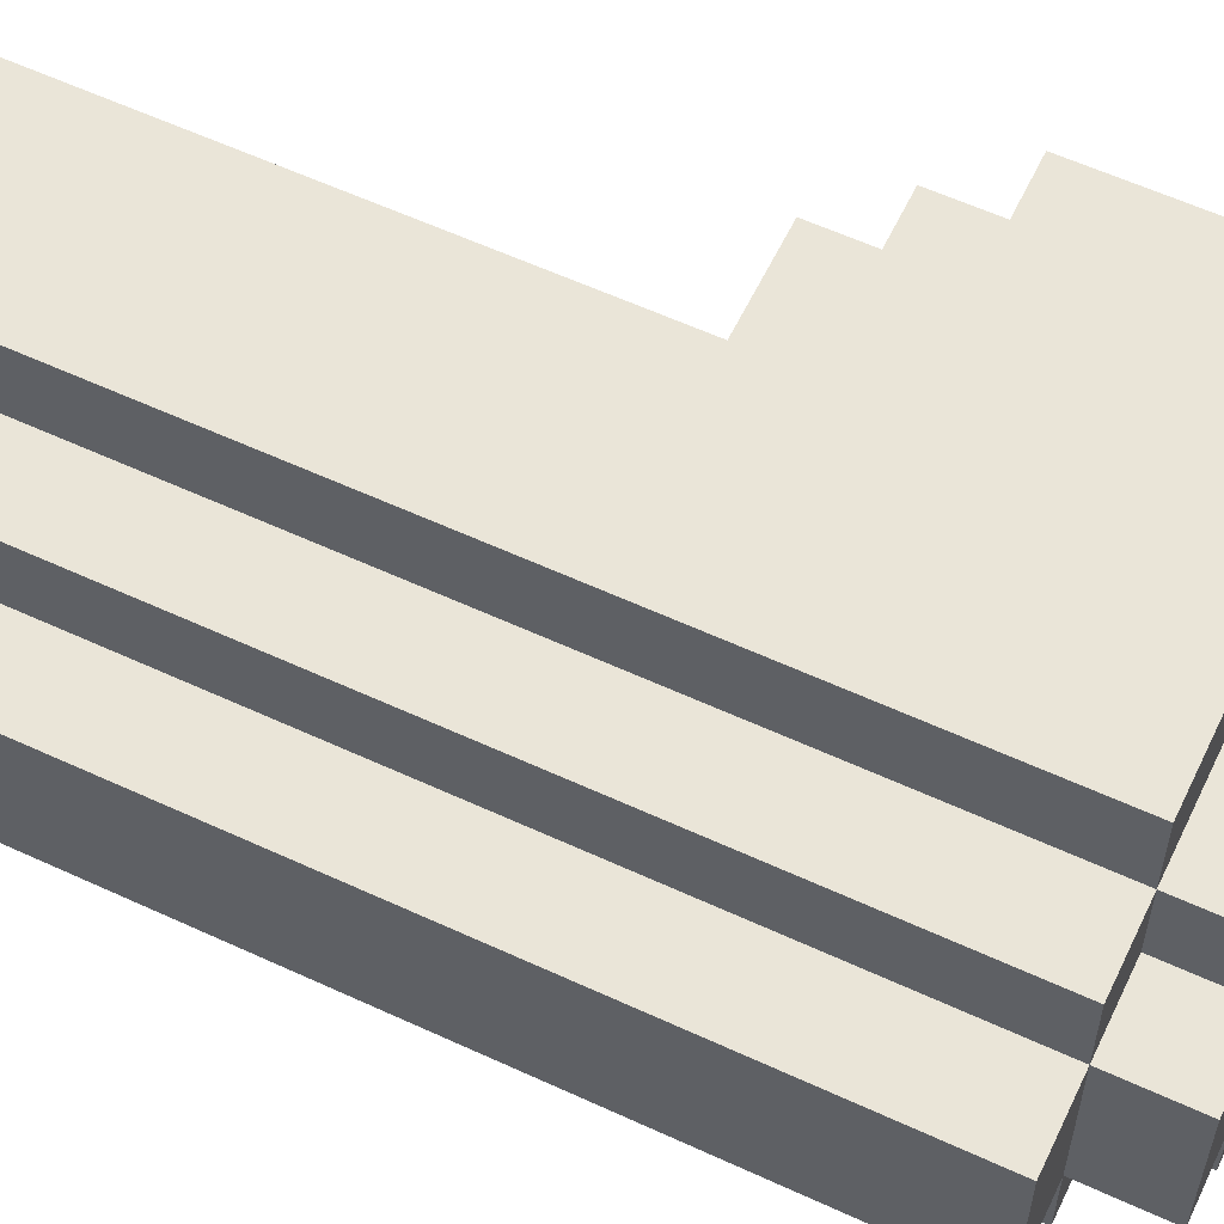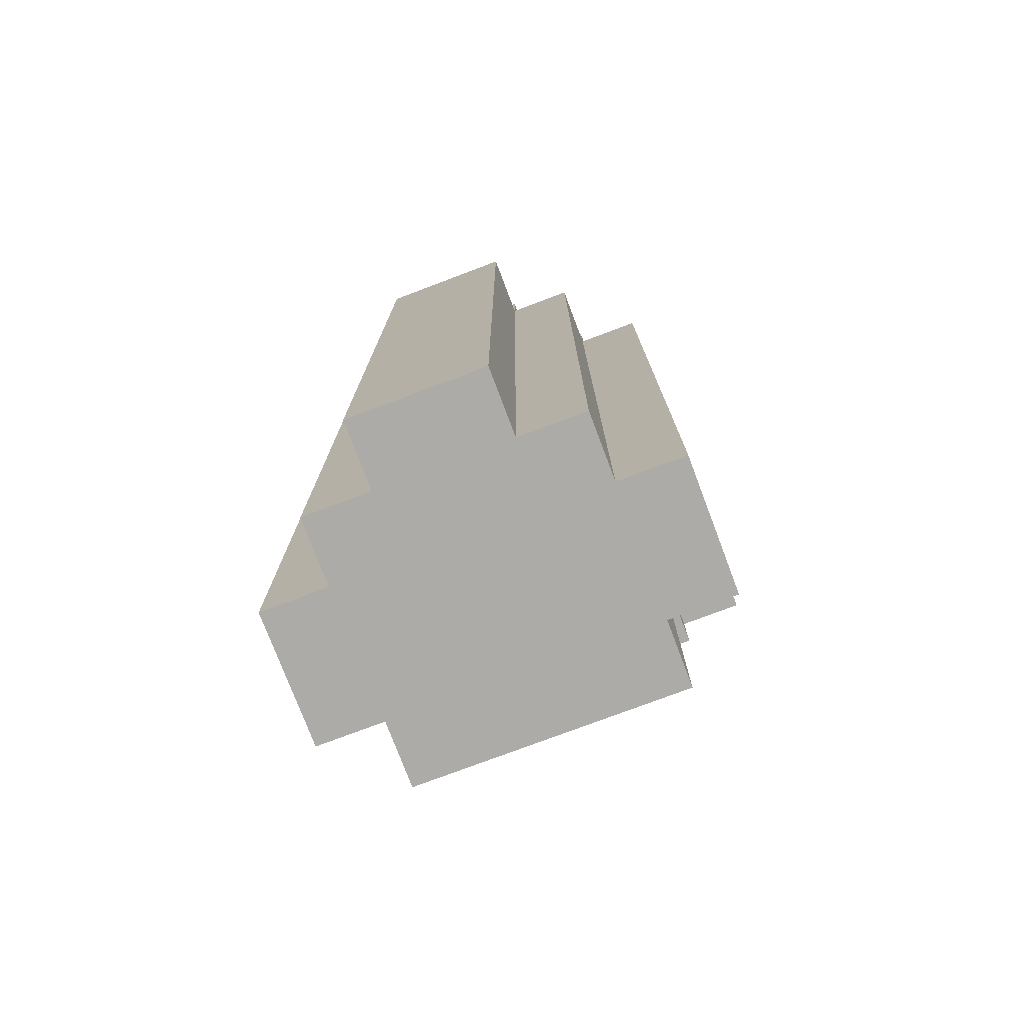
<metadata>
{"format":"obj","ext":"obj","renderer":"f3d","projection":"perspective","resolution":1024,"background":"white","views":[{"elev":58.9,"azim":115.5,"up":"+Z"},{"elev":-76.3,"azim":110.7,"up":"+Y"}]}
</metadata>
<code>
o
v -6 2.9 5.9
v -6 2.9 6
v -6 2.9 6.1
v -6.1 2.9 5.9
v -6.1 2.9 6
v -6.2 2.9 5.9
v -6.2 2.9 6.1
v -6.4 2.9 5.9
v -6.4 2.9 6.1
v -5.8 2.8 5.9
v -5.8 2.8 6.1
v -5.9 2.8 5.8
v -5.9 2.8 5.9
v -5.9 2.8 6
v -5.9 2.8 6.1
v -5.9 2.8 6.2
v -6 2.8 5.8
v -6 2.8 5.9
v -6 2.8 6
v -6 2.8 6.1
v -6.1 2.8 5.8
v -6.1 2.8 5.9
v -6.1 2.8 6.1
v -6.1 2.8 6.2
v -6.2 2.8 5.9
v -6.2 2.8 6.1
v -6.3 2.8 5.8
v -6.3 2.8 5.9
v -6.4 2.8 5.8
v -6.4 2.8 5.9
v -6.4 2.8 6.1
v -6.4 2.8 6.2
v -5.7 2.7 5.9
v -5.7 2.7 6.1
v -5.8 2.7 5.8
v -5.8 2.7 5.9
v -5.8 2.7 6.1
v -5.8 2.7 6.2
v -5.9 2.7 5.7
v -5.9 2.7 5.8
v -5.9 2.7 5.9
v -5.9 2.7 6.1
v -5.9 2.7 6.2
v -5.9 2.7 6.3
v -6 2.7 5.7
v -6 2.7 5.8
v -6.1 2.7 5.8
v -6.1 2.7 6.2
v -6.3 2.7 5.7
v -6.3 2.7 5.8
v -6.3 2.7 6.2
v -6.3 2.7 6.3
v -6.4 2.7 5.7
v -6.4 2.7 5.8
v -6.4 2.7 6.2
v -6.4 2.7 6.3
v -6.1 2.4 5.7
v -6.1 2.4 5.8
v -6.1 2.4 6.2
v -6.1 2.4 6.3
v -6.2 2.4 5.7
v -6.2 2.4 5.8
v -6.3 2.4 5.7
v -6.3 2.4 5.8
v -6.3 2.4 6.2
v -6.3 2.4 6.3
v -6.4 2.4 5.7
v -6.4 2.4 5.8
v -6.4 2.4 6.2
v -6.4 2.4 6.3
v -6.2 2.3 5.8
v -6.2 2.3 5.9
v -6.2 2.3 6.1
v -6.2 2.3 6.2
v -6.3 2.3 5.8
v -6.3 2.3 5.9
v -6.3 2.3 6.1
v -6.4 2.3 5.8
v -6.4 2.3 5.9
v -6.4 2.3 6.1
v -6.4 2.3 6.2
v -6.2 2.2 5.9
v -6.2 2.2 6
v -6.2 2.2 6.1
v -6.3 2.2 5.9
v -6.3 2.2 6
v -6.3 2.2 6.1
v -6.4 2.2 5.9
v -6.4 2.2 6
v -6.4 2.2 6.1
v -5.7 1.5 5.9
v -5.7 1.5 6.1
v -5.8 1.5 5.8
v -5.8 1.5 5.9
v -5.8 1.5 6
v -5.8 1.5 6.1
v -5.8 1.5 6.2
v -5.9 1.5 5.7
v -5.9 1.5 5.8
v -5.9 1.5 5.9
v -5.9 1.5 6
v -5.9 1.5 6.1
v -5.9 1.5 6.2
v -5.9 1.5 6.3
v -6 1.5 5.7
v -6 1.5 5.8
v -6 1.5 6.1
v -6 1.5 6.3
v -6.1 1.5 5.7
v -6.1 1.5 5.8
v -6.1 1.5 6.1
v -6.1 1.5 6.2
v -6.1 1.5 6.3
v -6.2 1.5 5.8
v -6.2 1.5 6
v -6.2 1.5 6.1
v -6.2 1.5 6.2
v -5.9 2.7 5.7
v -6 2.7 5.7
v -6.3 2.7 5.7
v -6.4 2.7 5.7
v -5.9 2.6 5.7
v -6 2.6 5.7
v -6.2 2.6 5.7
v -5.9 2.5 5.7
v -6 2.5 5.7
v -5.9 2.4 5.7
v -6 2.4 5.7
v -6.1 2.4 5.7
v -6.2 2.4 5.7
v -6.3 2.4 5.7
v -6.4 2.4 5.7
v -5.9 2.3 5.7
v -6 2.3 5.7
v -6.1 2.3 5.7
v -5.9 2.2 5.7
v -6 2.2 5.7
v -5.9 2.1 5.7
v -6 2.1 5.7
v -5.9 2 5.7
v -6 2 5.7
v -6 1.9 5.7
v -6.1 1.9 5.7
v -5.9 1.8 5.7
v -6 1.8 5.7
v -5.9 1.7 5.7
v -6 1.7 5.7
v -5.9 1.5 5.7
v -6 1.5 5.7
v -6.1 1.5 5.7
v -5.9 2.8 5.8
v -6 2.8 5.8
v -6.1 2.8 5.8
v -6.3 2.8 5.8
v -6.4 2.8 5.8
v -5.8 2.7 5.8
v -5.9 2.7 5.8
v -6 2.7 5.8
v -6.1 2.7 5.8
v -6.3 2.7 5.8
v -6.4 2.7 5.8
v -5.9 2.6 5.8
v -5.9 2.5 5.8
v -5.8 2.4 5.8
v -5.9 2.4 5.8
v -6.1 2.4 5.8
v -6.2 2.4 5.8
v -6.3 2.4 5.8
v -6.4 2.4 5.8
v -5.9 2.3 5.8
v -6.1 2.3 5.8
v -6.2 2.3 5.8
v -6.3 2.3 5.8
v -6.4 2.3 5.8
v -5.8 2.2 5.8
v -5.9 2.2 5.8
v -6.1 2.2 5.8
v -6.2 2.2 5.8
v -5.8 2.1 5.8
v -5.9 2.1 5.8
v -6.1 2.1 5.8
v -6.2 2.1 5.8
v -5.8 2 5.8
v -5.9 2 5.8
v -6.1 2 5.8
v -6.2 2 5.8
v -6.1 1.9 5.8
v -5.9 1.8 5.8
v -5.9 1.7 5.8
v -5.8 1.6 5.8
v -5.9 1.6 5.8
v -5.8 1.5 5.8
v -5.9 1.5 5.8
v -6.1 1.5 5.8
v -6.2 1.5 5.8
v -6 2.9 5.9
v -6.1 2.9 5.9
v -6.2 2.9 5.9
v -6.4 2.9 5.9
v -5.8 2.8 5.9
v -5.9 2.8 5.9
v -6 2.8 5.9
v -6.1 2.8 5.9
v -6.2 2.8 5.9
v -6.3 2.8 5.9
v -6.4 2.8 5.9
v -5.7 2.7 5.9
v -5.8 2.7 5.9
v -5.9 2.7 5.9
v -5.7 2.6 5.9
v -5.8 2.6 5.9
v -5.8 2.4 5.9
v -6.2 2.3 5.9
v -6.3 2.3 5.9
v -6.4 2.3 5.9
v -5.7 2.2 5.9
v -5.8 2.2 5.9
v -6.2 2.2 5.9
v -6.3 2.2 5.9
v -6.4 2.2 5.9
v -5.7 2.1 5.9
v -5.8 2.1 5.9
v -5.8 2 5.9
v -5.7 1.9 5.9
v -5.8 1.9 5.9
v -5.7 1.8 5.9
v -5.8 1.8 5.9
v -5.8 1.6 5.9
v -5.7 1.5 5.9
v -5.8 1.5 5.9
v -6 2.9 6.1
v -6.2 2.9 6.1
v -6.4 2.9 6.1
v -5.8 2.8 6.1
v -5.9 2.8 6.1
v -6 2.8 6.1
v -6.1 2.8 6.1
v -6.2 2.8 6.1
v -6.4 2.8 6.1
v -5.7 2.7 6.1
v -5.8 2.7 6.1
v -5.9 2.7 6.1
v -5.7 2.6 6.1
v -5.8 2.6 6.1
v -5.7 2.5 6.1
v -5.8 2.5 6.1
v -5.7 2.4 6.1
v -5.8 2.4 6.1
v -5.7 2.3 6.1
v -5.8 2.3 6.1
v -6.2 2.3 6.1
v -6.3 2.3 6.1
v -6.4 2.3 6.1
v -6.2 2.2 6.1
v -6.3 2.2 6.1
v -6.4 2.2 6.1
v -5.7 2 6.1
v -5.8 2 6.1
v -5.8 1.9 6.1
v -5.8 1.8 6.1
v -5.7 1.7 6.1
v -5.8 1.7 6.1
v -5.7 1.6 6.1
v -5.8 1.6 6.1
v -5.7 1.5 6.1
v -5.8 1.5 6.1
v -5.9 2.8 6.2
v -6.1 2.8 6.2
v -6.4 2.8 6.2
v -5.8 2.7 6.2
v -5.9 2.7 6.2
v -6.1 2.7 6.2
v -6.3 2.7 6.2
v -6.4 2.7 6.2
v -5.8 2.6 6.2
v -5.9 2.6 6.2
v -5.9 2.5 6.2
v -5.8 2.4 6.2
v -5.9 2.4 6.2
v -6.1 2.4 6.2
v -6.3 2.4 6.2
v -6.4 2.4 6.2
v -5.8 2.3 6.2
v -5.9 2.3 6.2
v -6.1 2.3 6.2
v -6.2 2.3 6.2
v -6.4 2.3 6.2
v -5.9 2.2 6.2
v -6.1 2.2 6.2
v -6.2 2.2 6.2
v -5.9 2.1 6.2
v -6.1 2 6.2
v -5.8 1.9 6.2
v -5.9 1.9 6.2
v -6.1 1.9 6.2
v -6.2 1.9 6.2
v -5.8 1.8 6.2
v -5.9 1.8 6.2
v -6.1 1.8 6.2
v -6.2 1.8 6.2
v -5.8 1.7 6.2
v -5.9 1.7 6.2
v -6.1 1.7 6.2
v -6.2 1.7 6.2
v -5.8 1.5 6.2
v -5.9 1.5 6.2
v -6.1 1.5 6.2
v -6.2 1.5 6.2
v -5.9 2.7 6.3
v -6.3 2.7 6.3
v -6.4 2.7 6.3
v -5.9 2.6 6.3
v -6 2.6 6.3
v -6.2 2.6 6.3
v -6.3 2.6 6.3
v -5.9 2.5 6.3
v -6 2.5 6.3
v -6.2 2.5 6.3
v -6.3 2.5 6.3
v -5.9 2.4 6.3
v -6 2.4 6.3
v -6.1 2.4 6.3
v -6.3 2.4 6.3
v -6.4 2.4 6.3
v -5.9 2.2 6.3
v -6 2.2 6.3
v -6.1 2.2 6.3
v -5.9 2.1 6.3
v -6 2.1 6.3
v -6 2 6.3
v -6.1 2 6.3
v -5.9 1.9 6.3
v -6 1.9 6.3
v -6.1 1.9 6.3
v -5.9 1.8 6.3
v -6 1.8 6.3
v -5.9 1.7 6.3
v -6 1.7 6.3
v -5.9 1.5 6.3
v -6 1.5 6.3
v -6.1 1.5 6.3
v -5.7 2.7 5.9
v -5.7 2.6 5.9
v -5.7 2.2 5.9
v -5.7 2.1 5.9
v -5.7 1.9 5.9
v -5.7 1.8 5.9
v -5.7 1.5 5.9
v -5.7 2.5 6
v -5.7 2.4 6
v -5.7 2.3 6
v -5.7 2.2 6
v -5.7 2.1 6
v -5.7 2 6
v -5.7 1.9 6
v -5.7 1.8 6
v -5.7 1.7 6
v -5.7 1.6 6
v -5.7 2.7 6.1
v -5.7 2.6 6.1
v -5.7 2.5 6.1
v -5.7 2.4 6.1
v -5.7 2.3 6.1
v -5.7 2 6.1
v -5.7 1.7 6.1
v -5.7 1.6 6.1
v -5.7 1.5 6.1
v -5.8 2.7 5.8
v -5.8 2.4 5.8
v -5.8 2.2 5.8
v -5.8 2.1 5.8
v -5.8 2 5.8
v -5.8 1.6 5.8
v -5.8 1.5 5.8
v -5.8 2.8 5.9
v -5.8 2.7 5.9
v -5.8 2.6 5.9
v -5.8 2.4 5.9
v -5.8 2.2 5.9
v -5.8 2.1 5.9
v -5.8 2 5.9
v -5.8 1.9 5.9
v -5.8 1.8 5.9
v -5.8 1.6 5.9
v -5.8 1.5 5.9
v -5.8 2.8 6.1
v -5.8 2.7 6.1
v -5.8 2.6 6.1
v -5.8 2.5 6.1
v -5.8 2.4 6.1
v -5.8 2.3 6.1
v -5.8 2 6.1
v -5.8 1.9 6.1
v -5.8 1.8 6.1
v -5.8 1.7 6.1
v -5.8 1.6 6.1
v -5.8 1.5 6.1
v -5.8 2.7 6.2
v -5.8 2.6 6.2
v -5.8 2.4 6.2
v -5.8 2.3 6.2
v -5.8 1.9 6.2
v -5.8 1.8 6.2
v -5.8 1.7 6.2
v -5.8 1.5 6.2
v -5.9 2.7 5.7
v -5.9 2.6 5.7
v -5.9 2.5 5.7
v -5.9 2.4 5.7
v -5.9 2.3 5.7
v -5.9 2.2 5.7
v -5.9 2.1 5.7
v -5.9 2 5.7
v -5.9 1.8 5.7
v -5.9 1.7 5.7
v -5.9 1.5 5.7
v -5.9 2.8 5.8
v -5.9 2.7 5.8
v -5.9 2.6 5.8
v -5.9 2.5 5.8
v -5.9 2.4 5.8
v -5.9 2.3 5.8
v -5.9 2.2 5.8
v -5.9 2.1 5.8
v -5.9 2 5.8
v -5.9 1.8 5.8
v -5.9 1.7 5.8
v -5.9 1.6 5.8
v -5.9 1.5 5.8
v -5.9 2.8 5.9
v -5.9 2.7 5.9
v -5.9 2.8 6.1
v -5.9 2.7 6.1
v -5.9 2.8 6.2
v -5.9 2.7 6.2
v -5.9 2.6 6.2
v -5.9 2.5 6.2
v -5.9 2.4 6.2
v -5.9 2.3 6.2
v -5.9 2.2 6.2
v -5.9 2.1 6.2
v -5.9 1.9 6.2
v -5.9 1.8 6.2
v -5.9 1.7 6.2
v -5.9 1.5 6.2
v -5.9 2.7 6.3
v -5.9 2.6 6.3
v -5.9 2.5 6.3
v -5.9 2.4 6.3
v -5.9 2.2 6.3
v -5.9 2.1 6.3
v -5.9 1.9 6.3
v -5.9 1.8 6.3
v -5.9 1.7 6.3
v -5.9 1.5 6.3
v -6 2.9 5.9
v -6 2.8 5.9
v -6 2.9 6
v -6 2.8 6
v -6 2.9 6.1
v -6 2.8 6.1
v -6.1 2.4 5.7
v -6.1 2.3 5.7
v -6.1 1.9 5.7
v -6.1 1.5 5.7
v -6.1 2.4 5.8
v -6.1 2.3 5.8
v -6.1 2.2 5.8
v -6.1 2.1 5.8
v -6.1 2 5.8
v -6.1 1.9 5.8
v -6.1 1.5 5.8
v -6.1 2.4 6.2
v -6.1 2.3 6.2
v -6.1 2.2 6.2
v -6.1 2 6.2
v -6.1 1.9 6.2
v -6.1 1.8 6.2
v -6.1 1.7 6.2
v -6.1 1.5 6.2
v -6.1 2.4 6.3
v -6.1 2.2 6.3
v -6.1 2 6.3
v -6.1 1.9 6.3
v -6.1 1.5 6.3
v -6.2 2.3 5.8
v -6.2 2.2 5.8
v -6.2 2.1 5.8
v -6.2 2 5.8
v -6.2 1.5 5.8
v -6.2 2.3 5.9
v -6.2 2.2 5.9
v -6.2 2.1 5.9
v -6.2 2 5.9
v -6.2 1.9 5.9
v -6.2 2.2 6
v -6.2 2.1 6
v -6.2 1.8 6
v -6.2 1.7 6
v -6.2 1.6 6
v -6.2 1.5 6
v -6.2 2.3 6.1
v -6.2 2.2 6.1
v -6.2 2.1 6.1
v -6.2 2 6.1
v -6.2 1.6 6.1
v -6.2 1.5 6.1
v -6.2 2.3 6.2
v -6.2 2.2 6.2
v -6.2 1.9 6.2
v -6.2 1.8 6.2
v -6.2 1.7 6.2
v -6.2 1.5 6.2
v -6.4 2.7 5.7
v -6.4 2.4 5.7
v -6.4 2.8 5.8
v -6.4 2.7 5.8
v -6.4 2.4 5.8
v -6.4 2.3 5.8
v -6.4 2.9 5.9
v -6.4 2.8 5.9
v -6.4 2.7 5.9
v -6.4 2.5 5.9
v -6.4 2.3 5.9
v -6.4 2.2 5.9
v -6.4 2.6 6
v -6.4 2.5 6
v -6.4 2.3 6
v -6.4 2.2 6
v -6.4 2.9 6.1
v -6.4 2.8 6.1
v -6.4 2.7 6.1
v -6.4 2.6 6.1
v -6.4 2.5 6.1
v -6.4 2.3 6.1
v -6.4 2.2 6.1
v -6.4 2.8 6.2
v -6.4 2.7 6.2
v -6.4 2.4 6.2
v -6.4 2.3 6.2
v -6.4 2.7 6.3
v -6.4 2.4 6.3
f 4 2 1
f 5 3 2
f 5 2 4
f 6 5 4
f 7 3 5
f 7 5 6
f 8 7 6
f 9 7 8
f 13 11 10
f 14 11 13
f 15 11 14
f 17 13 12
f 17 14 13
f 18 14 17
f 19 15 14
f 19 14 18
f 20 16 15
f 20 15 19
f 21 18 17
f 22 18 21
f 23 16 20
f 24 16 23
f 25 22 21
f 26 24 23
f 27 25 21
f 28 25 27
f 29 28 27
f 30 28 29
f 31 24 26
f 32 24 31
f 36 34 33
f 37 34 36
f 40 36 35
f 41 36 40
f 42 38 37
f 43 38 42
f 45 40 39
f 46 40 45
f 47 46 45
f 48 44 43
f 49 47 45
f 50 47 49
f 51 44 48
f 52 44 51
f 53 50 49
f 54 50 53
f 55 52 51
f 56 52 55
f 57 58 61
f 61 58 62
f 61 62 63
f 63 62 64
f 59 60 65
f 65 60 66
f 63 64 67
f 67 64 68
f 65 66 69
f 69 66 70
f 71 72 75
f 75 72 76
f 73 74 77
f 75 76 78
f 78 76 79
f 77 74 80
f 80 74 81
f 82 83 85
f 83 84 86
f 85 83 86
f 86 84 87
f 85 86 88
f 86 87 89
f 88 86 89
f 89 87 90
f 91 92 94
f 94 92 95
f 95 92 96
f 93 94 99
f 94 95 100
f 99 94 100
f 95 96 101
f 100 95 101
f 96 97 102
f 101 96 102
f 102 97 103
f 100 101 105
f 98 99 105
f 99 100 105
f 105 101 106
f 103 104 107
f 102 103 107
f 101 102 107
f 107 104 108
f 105 106 109
f 106 101 110
f 109 106 110
f 101 107 111
f 107 108 111
f 111 108 112
f 112 108 113
f 110 101 114
f 101 111 115
f 114 101 115
f 111 112 116
f 115 111 116
f 116 112 117
f 122 119 118
f 123 120 119
f 123 119 122
f 124 120 123
f 125 123 122
f 126 124 123
f 126 123 125
f 127 126 125
f 128 124 126
f 128 126 127
f 129 124 128
f 130 120 124
f 130 124 129
f 131 121 120
f 131 120 130
f 132 121 131
f 133 128 127
f 134 129 128
f 134 128 133
f 135 129 134
f 136 134 133
f 137 135 134
f 137 134 136
f 138 137 136
f 139 135 137
f 139 137 138
f 140 139 138
f 141 135 139
f 141 139 140
f 142 141 140
f 142 135 141
f 143 135 142
f 144 142 140
f 145 143 142
f 145 142 144
f 146 145 144
f 147 143 145
f 147 145 146
f 148 147 146
f 149 143 147
f 149 147 148
f 150 143 149
f 157 152 151
f 158 153 152
f 158 152 157
f 159 154 153
f 159 153 158
f 160 155 154
f 160 154 159
f 161 155 160
f 162 157 156
f 163 162 156
f 164 163 156
f 165 163 164
f 170 165 164
f 171 167 166
f 172 168 167
f 172 167 171
f 173 169 168
f 173 168 172
f 174 169 173
f 175 170 164
f 176 170 175
f 177 172 171
f 178 172 177
f 179 176 175
f 180 176 179
f 181 178 177
f 182 178 181
f 183 180 179
f 184 180 183
f 185 182 181
f 186 182 185
f 187 186 185
f 188 184 183
f 189 188 183
f 190 189 183
f 191 189 190
f 192 191 190
f 193 191 192
f 194 186 187
f 195 186 194
f 202 197 196
f 203 198 197
f 203 197 202
f 204 199 198
f 204 198 203
f 205 199 204
f 206 199 205
f 208 201 200
f 209 201 208
f 210 208 207
f 211 208 210
f 212 211 210
f 216 212 210
f 217 212 216
f 218 214 213
f 219 215 214
f 219 214 218
f 220 215 219
f 221 217 216
f 222 217 221
f 223 222 221
f 224 223 221
f 225 223 224
f 226 225 224
f 227 225 226
f 228 227 226
f 229 228 226
f 230 228 229
f 231 232 236
f 236 232 237
f 232 233 238
f 237 232 238
f 238 233 239
f 234 235 241
f 241 235 242
f 240 241 243
f 243 241 244
f 243 244 245
f 245 244 246
f 245 246 247
f 247 246 248
f 247 248 249
f 249 248 250
f 251 252 254
f 252 253 255
f 254 252 255
f 255 253 256
f 249 250 257
f 257 250 258
f 257 258 259
f 257 259 260
f 257 260 261
f 261 260 262
f 261 262 263
f 263 262 264
f 263 264 265
f 265 264 266
f 267 268 271
f 268 269 272
f 271 268 272
f 272 269 273
f 273 269 274
f 270 271 275
f 275 271 276
f 275 276 277
f 275 277 278
f 278 277 279
f 278 279 283
f 283 279 284
f 281 282 285
f 280 281 285
f 285 282 286
f 286 282 287
f 283 284 288
f 285 286 289
f 289 286 290
f 283 288 291
f 289 290 292
f 283 291 293
f 293 291 294
f 292 290 295
f 295 290 296
f 293 294 297
f 297 294 298
f 295 296 299
f 299 296 300
f 297 298 301
f 301 298 302
f 299 300 303
f 303 300 304
f 301 302 305
f 305 302 306
f 303 304 307
f 307 304 308
f 309 310 312
f 312 310 313
f 313 310 314
f 310 311 315
f 314 310 315
f 312 313 316
f 313 314 317
f 316 313 317
f 314 315 318
f 317 314 318
f 315 311 319
f 318 315 319
f 317 318 320
f 316 317 320
f 318 319 320
f 320 319 321
f 321 319 322
f 319 311 323
f 322 319 323
f 323 311 324
f 320 321 325
f 321 322 326
f 325 321 326
f 326 322 327
f 325 326 328
f 326 327 329
f 328 326 329
f 328 329 330
f 329 327 330
f 330 327 331
f 328 330 332
f 330 331 333
f 332 330 333
f 333 331 334
f 332 333 335
f 333 334 336
f 335 333 336
f 335 336 337
f 336 334 338
f 337 336 338
f 337 338 339
f 338 334 340
f 339 338 340
f 340 334 341
f 349 344 343
f 350 344 349
f 351 344 350
f 352 345 344
f 352 344 351
f 353 346 345
f 353 345 352
f 354 346 353
f 355 347 346
f 355 346 354
f 356 348 347
f 356 347 355
f 357 348 356
f 358 348 357
f 359 343 342
f 360 349 343
f 360 343 359
f 361 350 349
f 361 349 360
f 362 351 350
f 362 350 361
f 363 352 351
f 363 351 362
f 363 354 353
f 363 353 352
f 364 355 354
f 364 354 363
f 364 357 356
f 364 356 355
f 365 358 357
f 365 357 364
f 366 348 358
f 366 358 365
f 367 348 366
f 376 369 368
f 377 369 376
f 378 370 369
f 378 369 377
f 379 371 370
f 379 370 378
f 380 372 371
f 380 371 379
f 381 373 372
f 381 372 380
f 382 373 381
f 383 373 382
f 384 374 373
f 384 373 383
f 385 374 384
f 386 376 375
f 387 376 386
f 398 388 387
f 399 389 388
f 399 388 398
f 399 390 389
f 400 391 390
f 400 390 399
f 401 392 391
f 401 391 400
f 401 393 392
f 402 394 393
f 402 393 401
f 403 395 394
f 403 394 402
f 404 397 396
f 404 395 403
f 404 396 395
f 405 397 404
f 418 407 406
f 419 408 407
f 419 407 418
f 420 409 408
f 420 408 419
f 421 410 409
f 421 409 420
f 422 411 410
f 422 410 421
f 423 412 411
f 423 411 422
f 424 413 412
f 424 412 423
f 425 414 413
f 425 413 424
f 426 415 414
f 426 414 425
f 427 416 415
f 427 415 426
f 428 416 427
f 429 416 428
f 430 418 417
f 431 418 430
f 434 433 432
f 435 433 434
f 446 436 435
f 447 437 436
f 447 436 446
f 448 438 437
f 448 437 447
f 449 439 438
f 449 438 448
f 449 440 439
f 450 441 440
f 450 440 449
f 451 442 441
f 451 441 450
f 452 443 442
f 452 442 451
f 453 444 443
f 453 443 452
f 454 445 444
f 454 444 453
f 455 445 454
f 458 457 456
f 459 457 458
f 460 459 458
f 461 459 460
f 462 463 466
f 463 464 467
f 466 463 467
f 467 464 468
f 468 464 469
f 469 464 470
f 464 465 471
f 470 464 471
f 471 465 472
f 473 474 481
f 474 475 481
f 475 476 482
f 481 475 482
f 476 477 483
f 482 476 483
f 479 480 484
f 483 477 484
f 478 479 484
f 477 478 484
f 484 480 485
f 486 487 491
f 487 488 492
f 491 487 492
f 488 489 493
f 492 488 493
f 489 490 494
f 493 489 494
f 494 490 495
f 492 493 496
f 493 494 496
f 496 494 497
f 495 490 498
f 498 490 499
f 499 490 500
f 500 490 501
f 496 497 503
f 497 494 504
f 503 497 504
f 494 495 505
f 504 494 505
f 499 500 506
f 500 501 506
f 506 501 507
f 502 503 508
f 503 504 509
f 508 503 509
f 504 505 509
f 495 498 510
f 509 505 510
f 505 495 510
f 498 499 511
f 510 498 511
f 499 506 512
f 511 499 512
f 506 507 512
f 512 507 513
f 514 515 517
f 517 515 518
f 516 517 521
f 518 519 522
f 517 518 522
f 521 517 522
f 522 519 523
f 523 519 524
f 522 523 526
f 523 524 527
f 526 523 527
f 524 525 528
f 527 524 528
f 528 525 529
f 520 521 530
f 521 522 531
f 530 521 531
f 522 526 532
f 531 522 532
f 526 527 533
f 532 526 533
f 527 528 534
f 533 527 534
f 528 529 535
f 534 528 535
f 535 529 536
f 531 532 537
f 534 535 538
f 537 532 538
f 532 533 538
f 533 534 538
f 538 535 539
f 539 535 540
f 538 539 541
f 541 539 542

</code>
